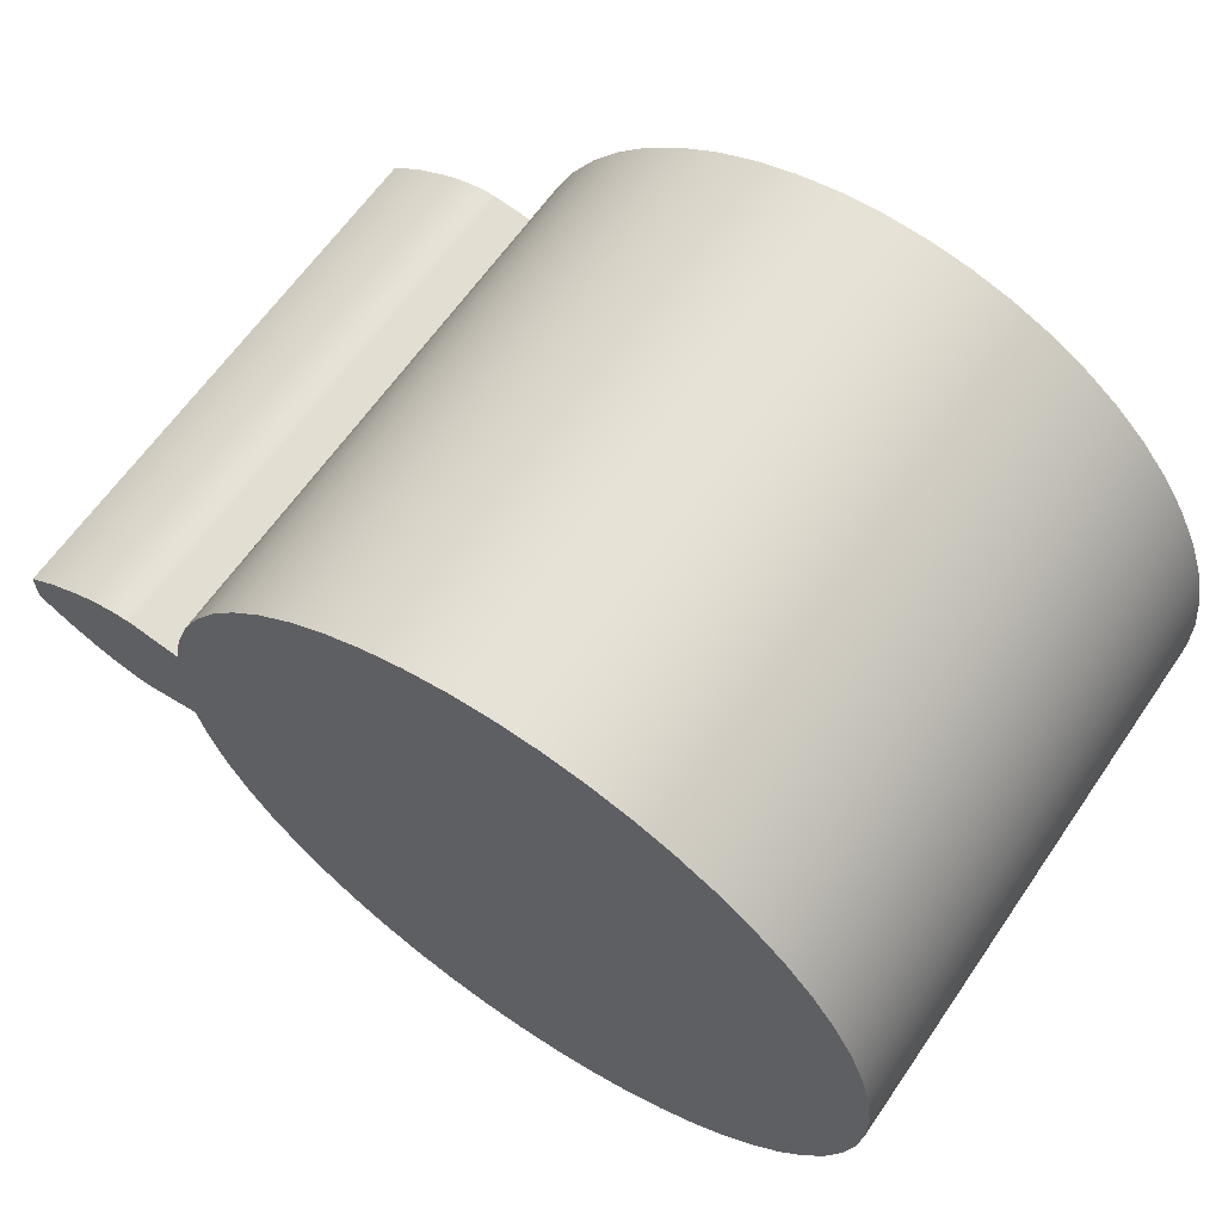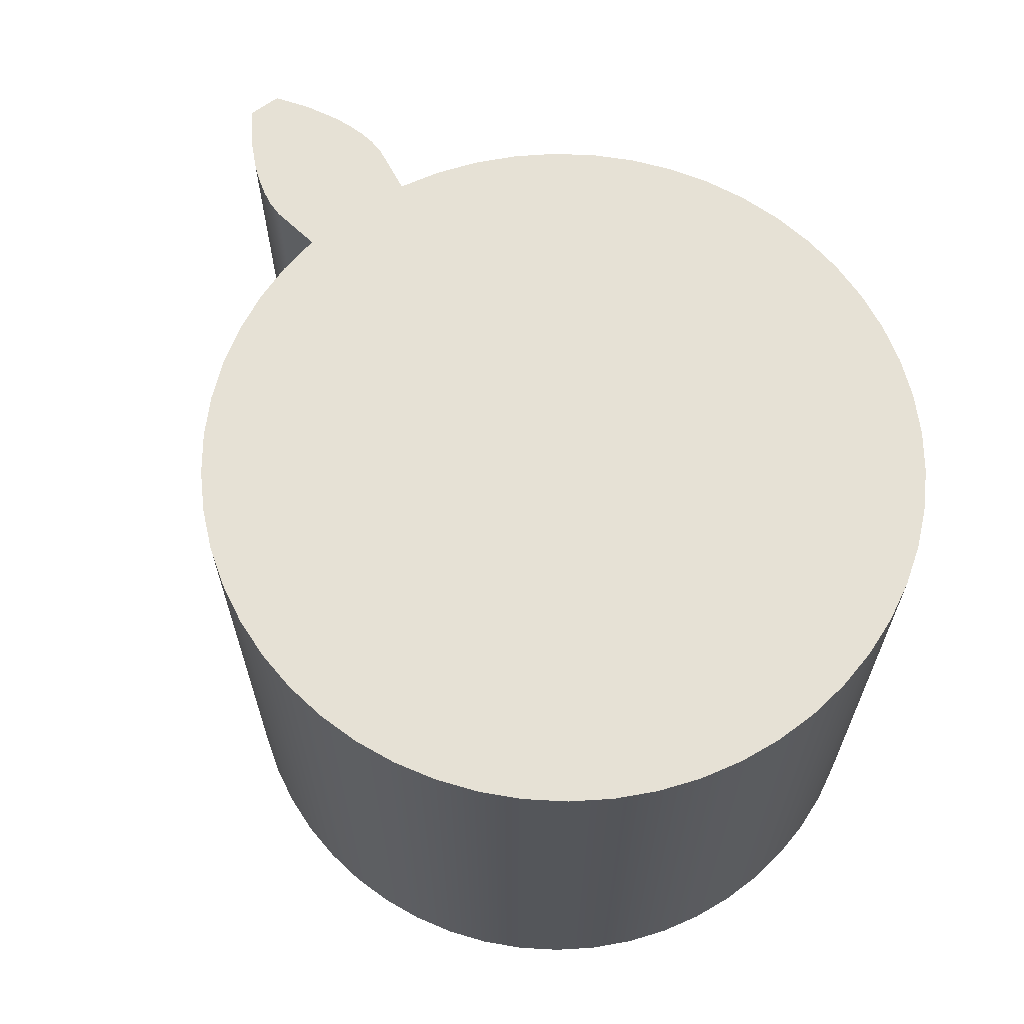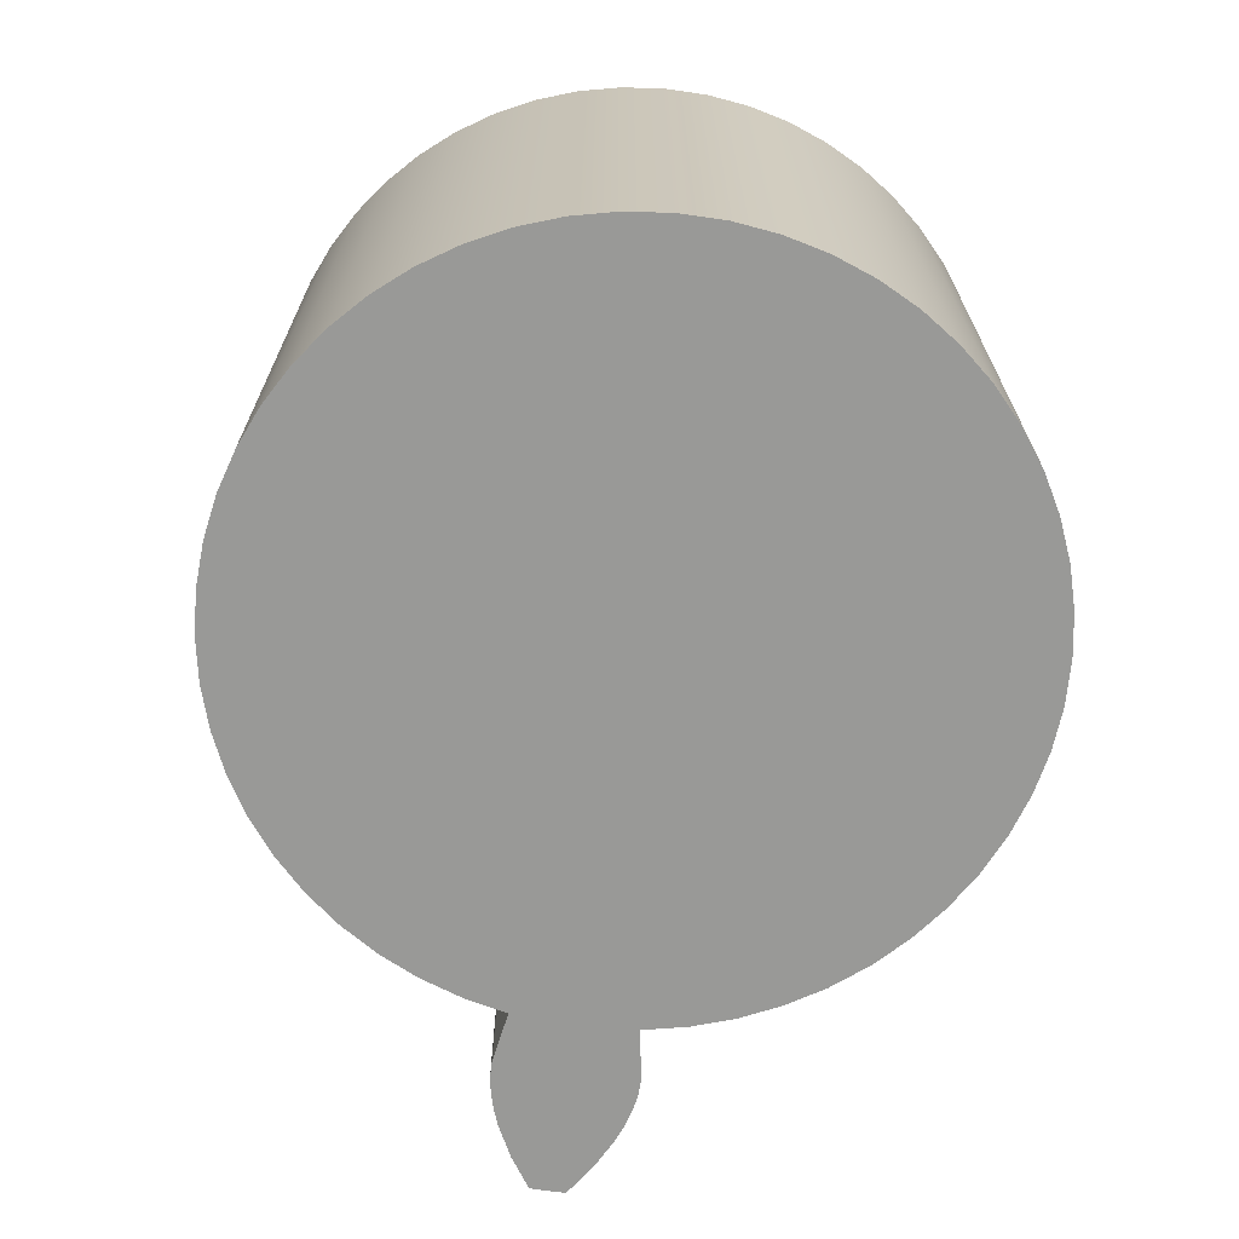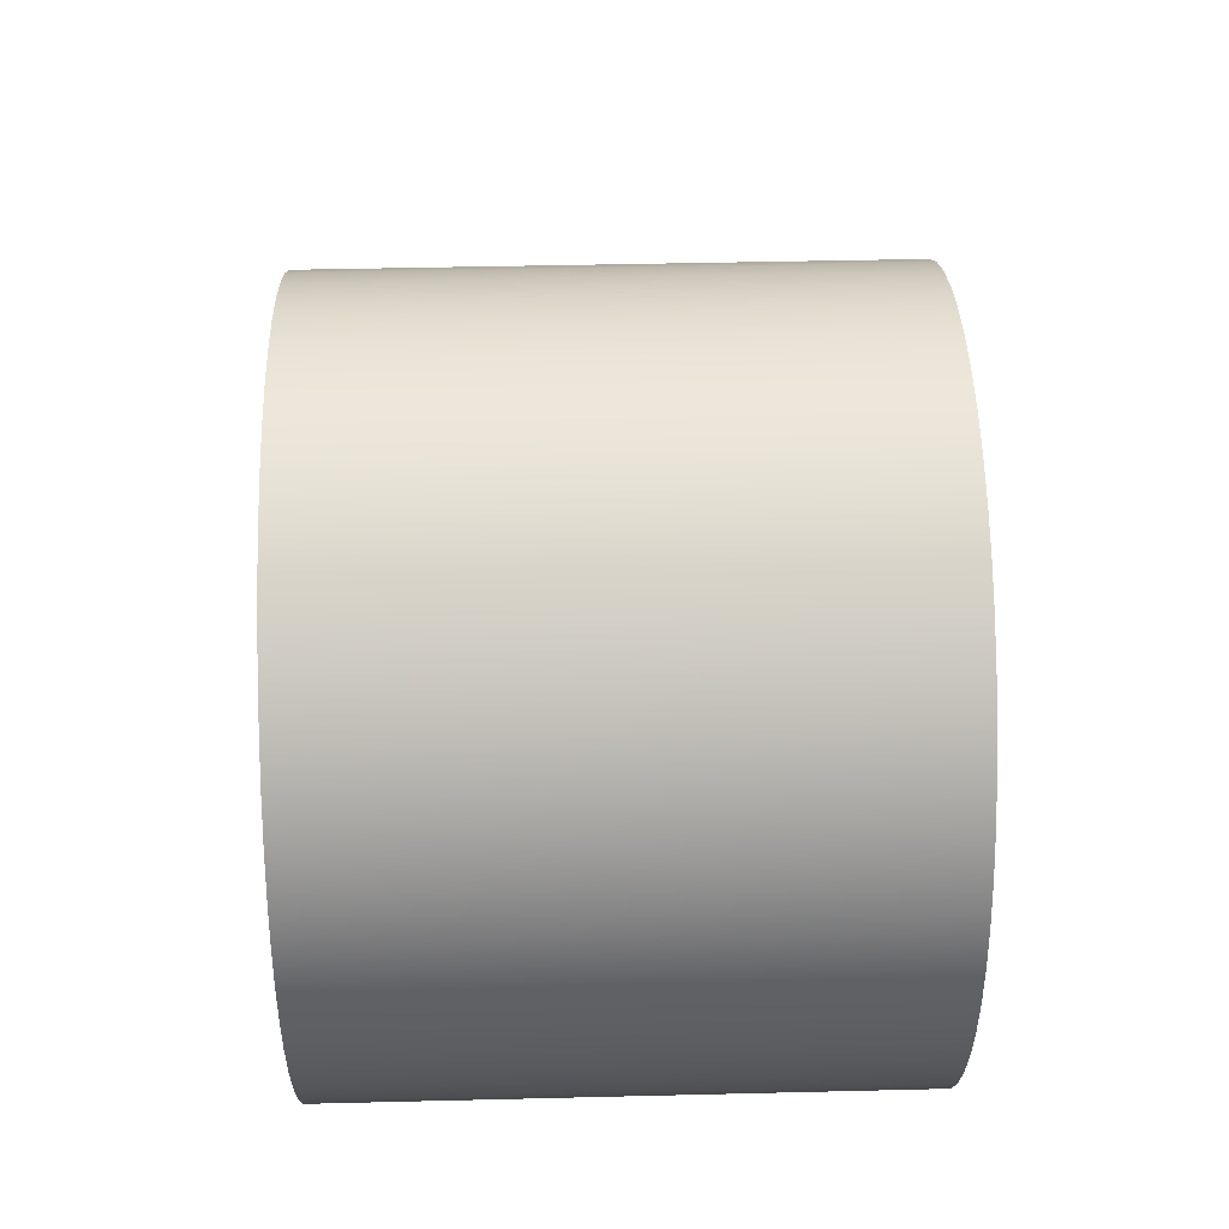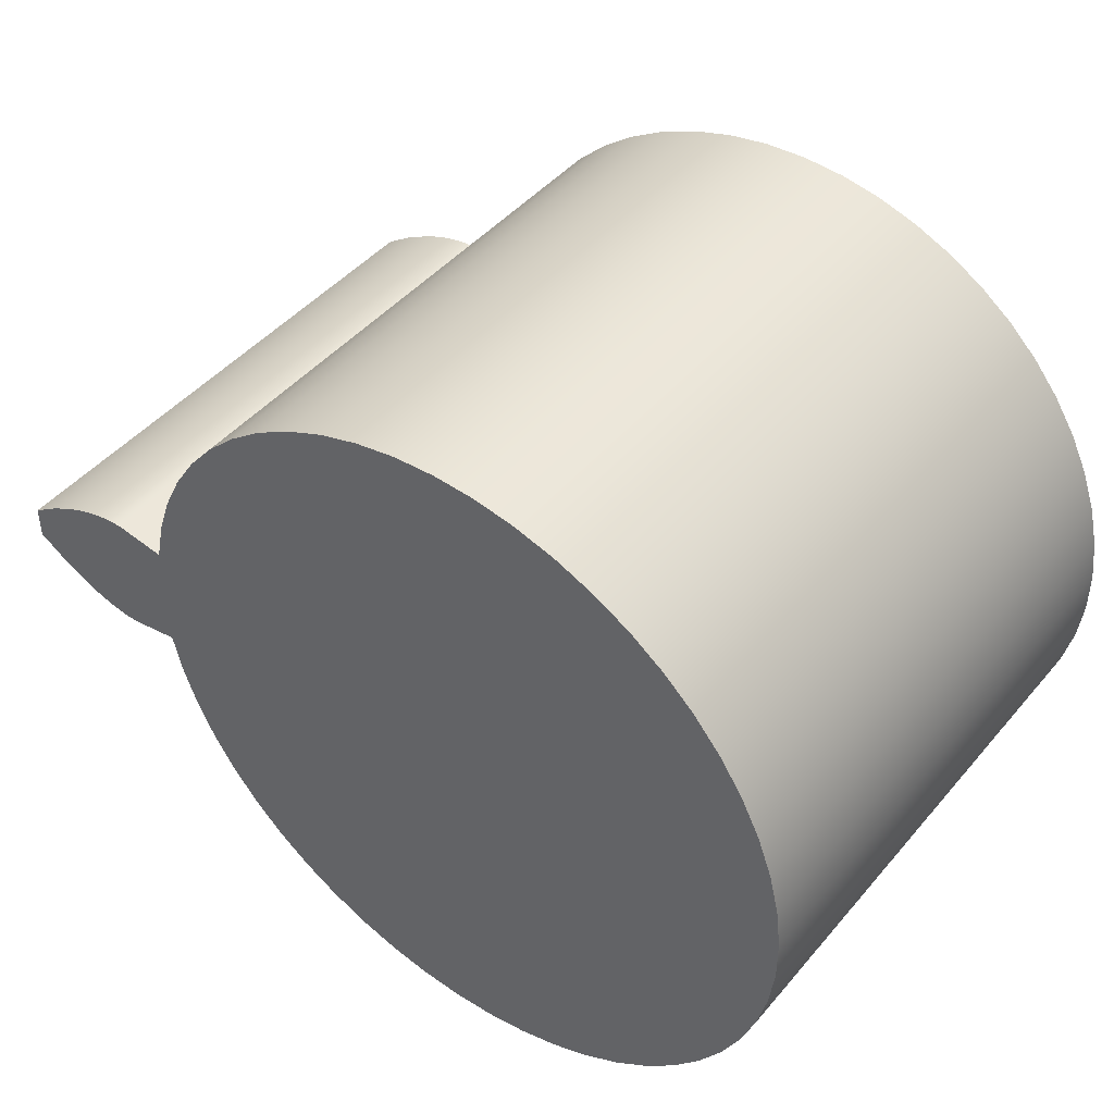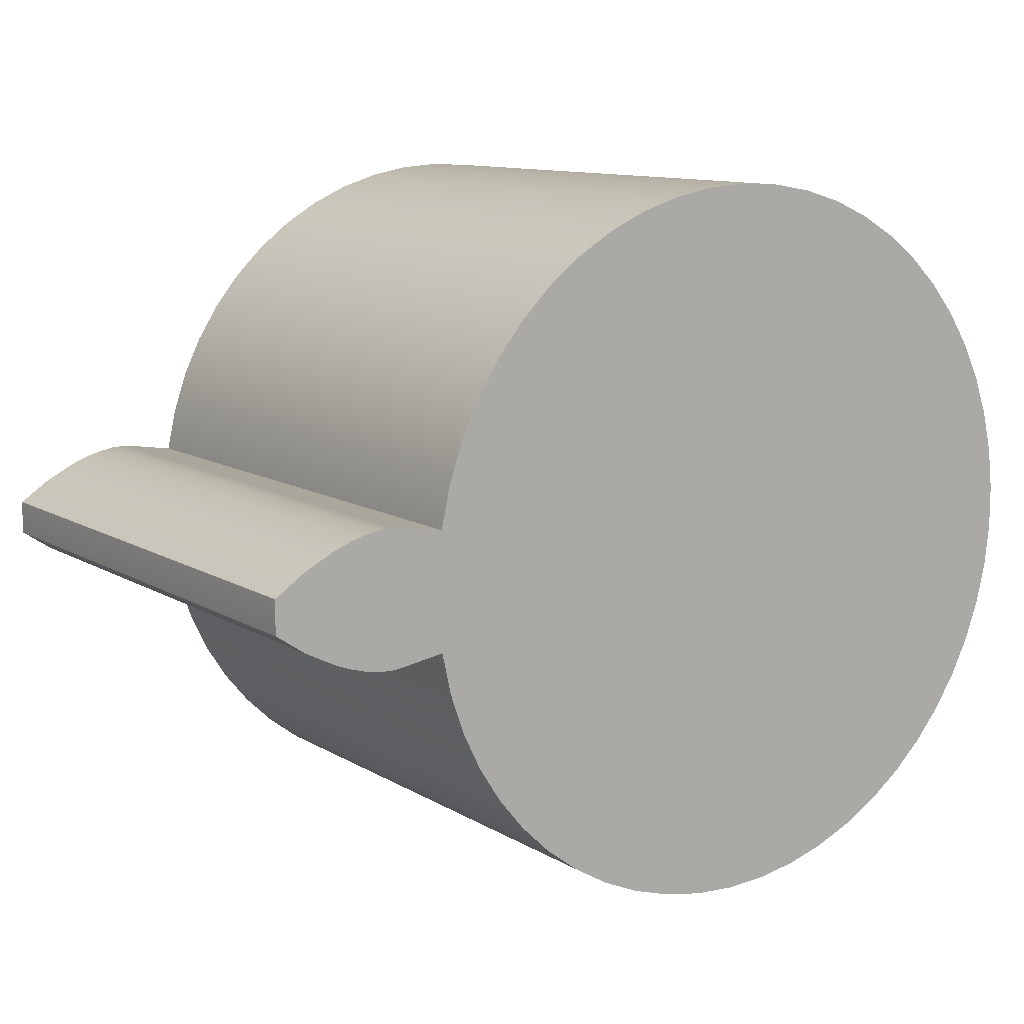
<metadata>
{"format":"obj","ext":"obj","renderer":"f3d","projection":"perspective","resolution":1024,"background":"white","views":[{"elev":63.1,"azim":-145.6,"up":"+Y"},{"elev":64.5,"azim":-127.0,"up":"+Z"},{"elev":-68.8,"azim":-98.3,"up":"+Z"},{"elev":41.7,"azim":-91.7,"up":"+Y"},{"elev":44.8,"azim":-142.8,"up":"+Y"},{"elev":11.1,"azim":145.0,"up":"+Y"}]}
</metadata>
<code>
v 0.962 -0.03026 0
v 0.9624 -0.01009 0
v 0.9624 0.01009 0
v 0.962 0.03026 0
v 0.962 0.03026 1
v 0.9624 0.01009 1
v 0.9624 -0.01009 1
v 0.962 -0.03026 1
v 0.6464 -0.1051 0
v 0.6464 -0.1051 1
v 0.6298 -0.1797 1
v 0.6045 -0.2519 1
v 0.571 -0.3207 1
v 0.5297 -0.3851 1
v 0.4812 -0.4443 1
v 0.4261 -0.4974 1
v 0.3652 -0.5436 1
v 0.2993 -0.5825 1
v 0.2293 -0.6135 1
v 0.1562 -0.636 1
v 0.08099 -0.6499 1
v 0.004653 -0.6549 1
v -0.07175 -0.651 1
v -0.1472 -0.6382 1
v -0.2206 -0.6167 1
v -0.291 -0.5867 1
v -0.3574 -0.5488 1
v -0.419 -0.5034 1
v -0.4748 -0.4511 1
v -0.5242 -0.3926 1
v -0.5664 -0.3288 1
v -0.6009 -0.2605 1
v -0.6272 -0.1887 1
v -0.6449 -0.1142 1
v -0.6538 -0.03825 1
v -0.6538 0.03825 1
v -0.6449 0.1142 1
v -0.6272 0.1887 1
v -0.6009 0.2605 1
v -0.5664 0.3288 1
v -0.5242 0.3926 1
v -0.4748 0.4511 1
v -0.419 0.5034 1
v -0.3574 0.5488 1
v -0.291 0.5867 1
v -0.2206 0.6167 1
v -0.1472 0.6382 1
v -0.07175 0.651 1
v 0.004653 0.6549 1
v 0.08099 0.6499 1
v 0.1562 0.636 1
v 0.2293 0.6135 1
v 0.2993 0.5825 1
v 0.3652 0.5436 1
v 0.4261 0.4974 1
v 0.4812 0.4443 1
v 0.5297 0.3851 1
v 0.571 0.3207 1
v 0.6045 0.2519 1
v 0.6298 0.1797 1
v 0.6464 0.1051 1
v 0.6464 0.1051 0
v 0.6298 0.1797 0
v 0.6045 0.2519 0
v 0.571 0.3207 0
v 0.5297 0.3851 0
v 0.4812 0.4443 0
v 0.4261 0.4974 0
v 0.3652 0.5436 0
v 0.2993 0.5825 0
v 0.2293 0.6135 0
v 0.1562 0.636 0
v 0.08099 0.6499 0
v 0.004653 0.6549 0
v -0.07175 0.651 0
v -0.1472 0.6382 0
v -0.2206 0.6167 0
v -0.291 0.5867 0
v -0.3574 0.5488 0
v -0.419 0.5034 0
v -0.4748 0.4511 0
v -0.5242 0.3926 0
v -0.5664 0.3288 0
v -0.6009 0.2605 0
v -0.6272 0.1887 0
v -0.6449 0.1142 0
v -0.6538 0.03825 0
v -0.6538 -0.03825 0
v -0.6449 -0.1142 0
v -0.6272 -0.1887 0
v -0.6009 -0.2605 0
v -0.5664 -0.3288 0
v -0.5242 -0.3926 0
v -0.4748 -0.4511 0
v -0.419 -0.5034 0
v -0.3574 -0.5488 0
v -0.291 -0.5867 0
v -0.2206 -0.6167 0
v -0.1472 -0.6382 0
v -0.07175 -0.651 0
v 0.004653 -0.6549 0
v 0.08099 -0.6499 0
v 0.1562 -0.636 0
v 0.2293 -0.6135 0
v 0.2993 -0.5825 0
v 0.3652 -0.5436 0
v 0.4261 -0.4974 0
v 0.4812 -0.4443 0
v 0.5297 -0.3851 0
v 0.571 -0.3207 0
v 0.6045 -0.2519 0
v 0.6298 -0.1797 0
v 0.738 -0.1198 0
v 0.7662 -0.1191 0
v 0.7946 -0.1141 0
v 0.8231 -0.106 0
v 0.8516 -0.09527 0
v 0.9076 -0.0669 0
v 0.962 -0.03026 0
v 0.962 -0.03026 1
v 0.9076 -0.0669 1
v 0.8516 -0.09527 1
v 0.8231 -0.106 1
v 0.7946 -0.1141 1
v 0.7662 -0.1191 1
v 0.738 -0.1198 1
v 0.962 0.03026 0
v 0.9076 0.0669 0
v 0.8516 0.09527 0
v 0.8231 0.106 0
v 0.7946 0.1141 0
v 0.7662 0.1191 0
v 0.738 0.1198 0
v 0.738 0.1198 1
v 0.7662 0.1191 1
v 0.7946 0.1141 1
v 0.8231 0.106 1
v 0.8516 0.09527 1
v 0.9076 0.0669 1
v 0.962 0.03026 1
v 0.6464 0.1051 1
v 0.6298 0.1797 1
v 0.6045 0.2519 1
v 0.571 0.3207 1
v 0.5297 0.3851 1
v 0.4812 0.4443 1
v 0.4261 0.4974 1
v 0.3652 0.5436 1
v 0.2993 0.5825 1
v 0.2293 0.6135 1
v 0.1562 0.636 1
v 0.08099 0.6499 1
v 0.004653 0.6549 1
v -0.07175 0.651 1
v -0.1472 0.6382 1
v -0.2206 0.6167 1
v -0.291 0.5867 1
v -0.3574 0.5488 1
v -0.419 0.5034 1
v -0.4748 0.4511 1
v -0.5242 0.3926 1
v -0.5664 0.3288 1
v -0.6009 0.2605 1
v -0.6272 0.1887 1
v -0.6449 0.1142 1
v -0.6538 0.03825 1
v -0.6538 -0.03825 1
v -0.6449 -0.1142 1
v -0.6272 -0.1887 1
v -0.6009 -0.2605 1
v -0.5664 -0.3288 1
v -0.5242 -0.3926 1
v -0.4748 -0.4511 1
v -0.419 -0.5034 1
v -0.3574 -0.5488 1
v -0.291 -0.5867 1
v -0.2206 -0.6167 1
v -0.1472 -0.6382 1
v -0.07175 -0.651 1
v 0.004653 -0.6549 1
v 0.08099 -0.6499 1
v 0.1562 -0.636 1
v 0.2293 -0.6135 1
v 0.2993 -0.5825 1
v 0.3652 -0.5436 1
v 0.4261 -0.4974 1
v 0.4812 -0.4443 1
v 0.5297 -0.3851 1
v 0.571 -0.3207 1
v 0.6045 -0.2519 1
v 0.6298 -0.1797 1
v 0.6464 -0.1051 1
v 0.738 -0.1198 1
v 0.7662 -0.1191 1
v 0.7946 -0.1141 1
v 0.8231 -0.106 1
v 0.8516 -0.09527 1
v 0.9076 -0.0669 1
v 0.962 -0.03026 1
v 0.9624 -0.01009 1
v 0.9624 0.01009 1
v 0.962 0.03026 1
v 0.9076 0.0669 1
v 0.8516 0.09527 1
v 0.8231 0.106 1
v 0.7946 0.1141 1
v 0.7662 0.1191 1
v 0.738 0.1198 1
v 0.6464 -0.1051 1
v 0.6464 -0.1051 0
v 0.738 -0.1198 0
v 0.738 -0.1198 1
v 0.6464 0.1051 0
v 0.6464 0.1051 1
v 0.738 0.1198 1
v 0.738 0.1198 0
v 0.6464 -0.1051 0
v 0.6298 -0.1797 0
v 0.6045 -0.2519 0
v 0.571 -0.3207 0
v 0.5297 -0.3851 0
v 0.4812 -0.4443 0
v 0.4261 -0.4974 0
v 0.3652 -0.5436 0
v 0.2993 -0.5825 0
v 0.2293 -0.6135 0
v 0.1562 -0.636 0
v 0.08099 -0.6499 0
v 0.004653 -0.6549 0
v -0.07175 -0.651 0
v -0.1472 -0.6382 0
v -0.2206 -0.6167 0
v -0.291 -0.5867 0
v -0.3574 -0.5488 0
v -0.419 -0.5034 0
v -0.4748 -0.4511 0
v -0.5242 -0.3926 0
v -0.5664 -0.3288 0
v -0.6009 -0.2605 0
v -0.6272 -0.1887 0
v -0.6449 -0.1142 0
v -0.6538 -0.03825 0
v -0.6538 0.03825 0
v -0.6449 0.1142 0
v -0.6272 0.1887 0
v -0.6009 0.2605 0
v -0.5664 0.3288 0
v -0.5242 0.3926 0
v -0.4748 0.4511 0
v -0.419 0.5034 0
v -0.3574 0.5488 0
v -0.291 0.5867 0
v -0.2206 0.6167 0
v -0.1472 0.6382 0
v -0.07175 0.651 0
v 0.004653 0.6549 0
v 0.08099 0.6499 0
v 0.1562 0.636 0
v 0.2293 0.6135 0
v 0.2993 0.5825 0
v 0.3652 0.5436 0
v 0.4261 0.4974 0
v 0.4812 0.4443 0
v 0.5297 0.3851 0
v 0.571 0.3207 0
v 0.6045 0.2519 0
v 0.6298 0.1797 0
v 0.6464 0.1051 0
v 0.738 0.1198 0
v 0.7662 0.1191 0
v 0.7946 0.1141 0
v 0.8231 0.106 0
v 0.8516 0.09527 0
v 0.9076 0.0669 0
v 0.962 0.03026 0
v 0.9624 0.01009 0
v 0.9624 -0.01009 0
v 0.962 -0.03026 0
v 0.9076 -0.0669 0
v 0.8516 -0.09527 0
v 0.8231 -0.106 0
v 0.7946 -0.1141 0
v 0.7662 -0.1191 0
v 0.738 -0.1198 0
f 8 1 7
f 7 1 2
f 7 2 6
f 6 2 3
f 6 3 5
f 5 3 4
f 9 10 112
f 112 10 11
f 112 11 111
f 111 11 12
f 111 12 110
f 110 12 13
f 110 13 109
f 109 13 14
f 109 14 108
f 108 14 15
f 108 15 107
f 107 15 16
f 107 16 106
f 106 16 17
f 106 17 105
f 105 17 18
f 105 18 104
f 104 18 19
f 104 19 103
f 103 19 20
f 103 20 102
f 102 20 21
f 102 21 101
f 101 21 22
f 101 22 100
f 100 22 23
f 100 23 99
f 99 23 24
f 99 24 98
f 98 24 25
f 98 25 97
f 97 25 26
f 97 26 96
f 96 26 27
f 96 27 95
f 95 27 28
f 95 28 94
f 94 28 29
f 94 29 93
f 93 29 30
f 93 30 92
f 92 30 31
f 92 31 91
f 91 31 32
f 91 32 90
f 90 32 33
f 90 33 89
f 89 33 34
f 89 34 88
f 88 34 35
f 88 35 87
f 87 35 36
f 87 36 86
f 86 36 37
f 86 37 85
f 85 37 38
f 85 38 84
f 84 38 39
f 84 39 83
f 83 39 40
f 83 40 82
f 82 40 41
f 82 41 81
f 81 41 42
f 81 42 80
f 80 42 43
f 80 43 79
f 79 43 44
f 79 44 78
f 78 44 45
f 78 45 77
f 77 45 46
f 77 46 76
f 76 46 47
f 76 47 75
f 75 47 48
f 75 48 74
f 74 48 49
f 74 49 73
f 73 49 50
f 73 50 72
f 72 50 51
f 72 51 71
f 71 51 52
f 71 52 70
f 70 52 53
f 70 53 69
f 69 53 54
f 69 54 68
f 68 54 55
f 68 55 67
f 67 55 56
f 67 56 66
f 66 56 57
f 66 57 65
f 65 57 58
f 65 58 64
f 64 58 59
f 64 59 63
f 63 59 60
f 63 60 62
f 62 60 61
f 113 114 126
f 126 114 125
f 125 114 115
f 125 115 124
f 124 115 116
f 124 116 123
f 123 116 117
f 123 117 122
f 122 117 118
f 122 118 121
f 121 118 119
f 121 119 120
f 127 128 140
f 140 128 139
f 139 128 129
f 139 129 138
f 138 129 130
f 138 130 137
f 137 130 131
f 137 131 136
f 136 131 132
f 136 132 135
f 135 132 133
f 135 133 134
f 142 170 141
f 141 170 192
f 141 192 197
f 197 192 196
f 196 192 195
f 195 192 193
f 195 193 194
f 142 143 170
f 170 143 144
f 170 144 145
f 145 146 170
f 170 146 147
f 170 147 148
f 148 149 170
f 170 149 150
f 170 150 169
f 169 150 151
f 169 151 152
f 152 153 169
f 169 153 154
f 169 154 155
f 155 156 169
f 169 156 157
f 169 157 158
f 158 159 169
f 169 159 160
f 169 160 161
f 161 162 169
f 169 162 163
f 169 163 164
f 169 164 168
f 168 164 165
f 168 165 167
f 167 165 166
f 171 189 170
f 170 189 190
f 170 190 191
f 189 171 188
f 188 171 172
f 188 172 187
f 187 172 173
f 187 173 186
f 186 173 174
f 186 174 185
f 185 174 175
f 185 175 184
f 184 175 176
f 184 176 183
f 183 176 177
f 183 177 182
f 182 177 178
f 182 178 181
f 181 178 179
f 181 179 180
f 191 192 170
f 141 197 204
f 204 197 198
f 204 198 203
f 203 198 200
f 203 200 201
f 198 199 200
f 201 202 203
f 204 205 141
f 141 205 206
f 141 206 208
f 208 206 207
f 210 211 209
f 209 211 212
f 214 215 213
f 213 215 216
f 218 239 217
f 217 239 268
f 217 268 280
f 280 268 273
f 280 273 279
f 279 273 274
f 279 274 277
f 277 274 276
f 276 274 275
f 218 219 239
f 239 219 220
f 239 220 238
f 238 220 221
f 238 221 237
f 237 221 222
f 237 222 236
f 236 222 223
f 236 223 235
f 235 223 224
f 235 224 234
f 234 224 225
f 234 225 233
f 233 225 226
f 233 226 232
f 232 226 227
f 232 227 231
f 231 227 228
f 231 228 230
f 230 228 229
f 240 261 239
f 239 261 262
f 239 262 263
f 241 245 240
f 240 245 246
f 240 246 247
f 245 241 244
f 244 241 242
f 244 242 243
f 247 248 240
f 240 248 249
f 240 249 250
f 250 251 240
f 240 251 252
f 240 252 253
f 253 254 240
f 240 254 255
f 240 255 256
f 256 257 240
f 240 257 258
f 240 258 259
f 259 260 240
f 240 260 261
f 263 264 239
f 239 264 265
f 239 265 266
f 266 267 239
f 239 267 268
f 269 271 268
f 268 271 272
f 268 272 273
f 269 270 271
f 277 278 279
f 280 281 217
f 217 281 282
f 217 282 284
f 284 282 283

</code>
